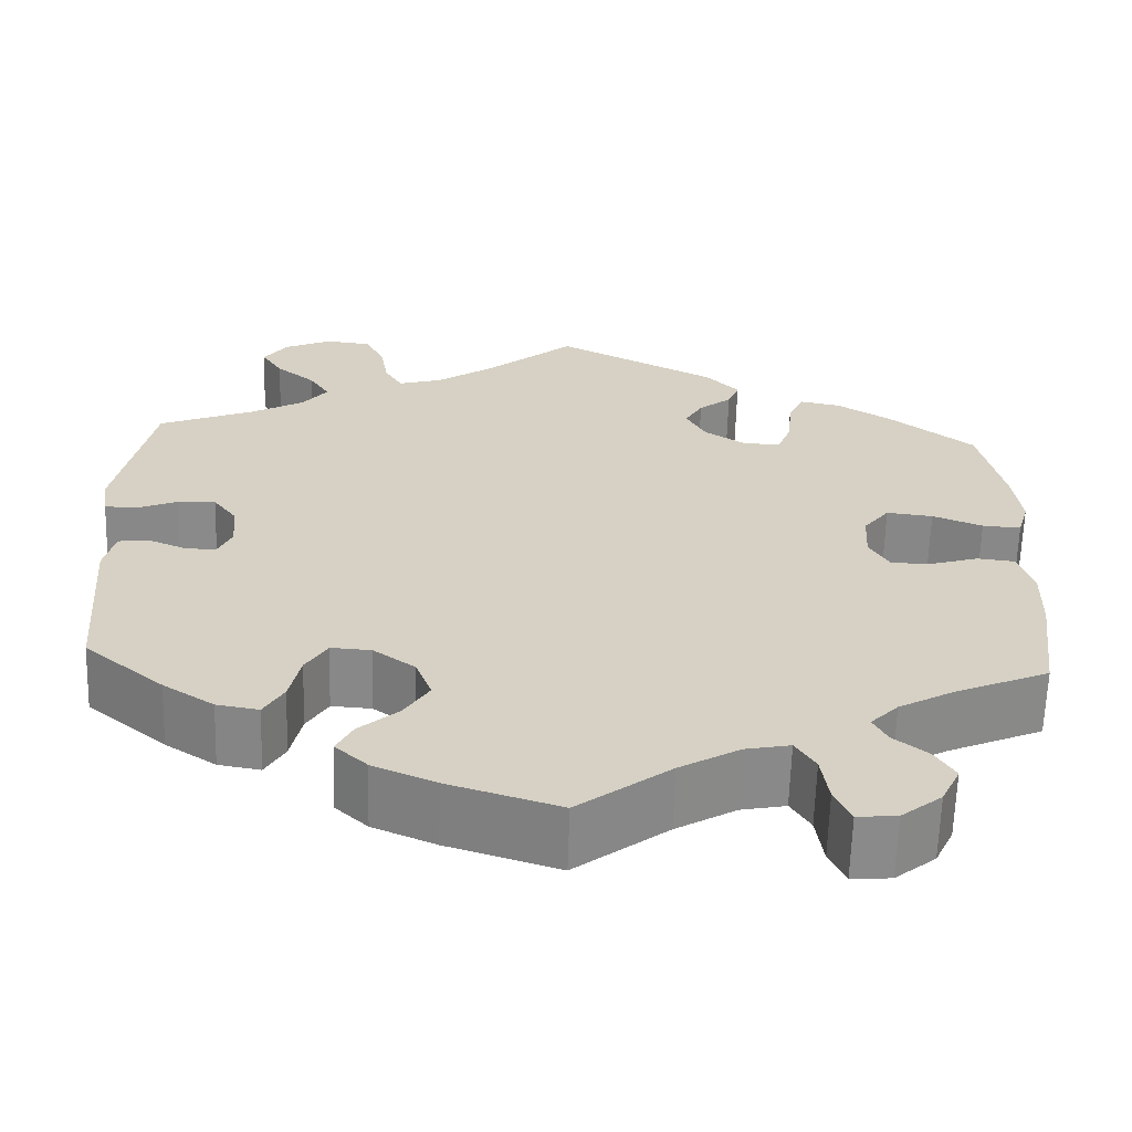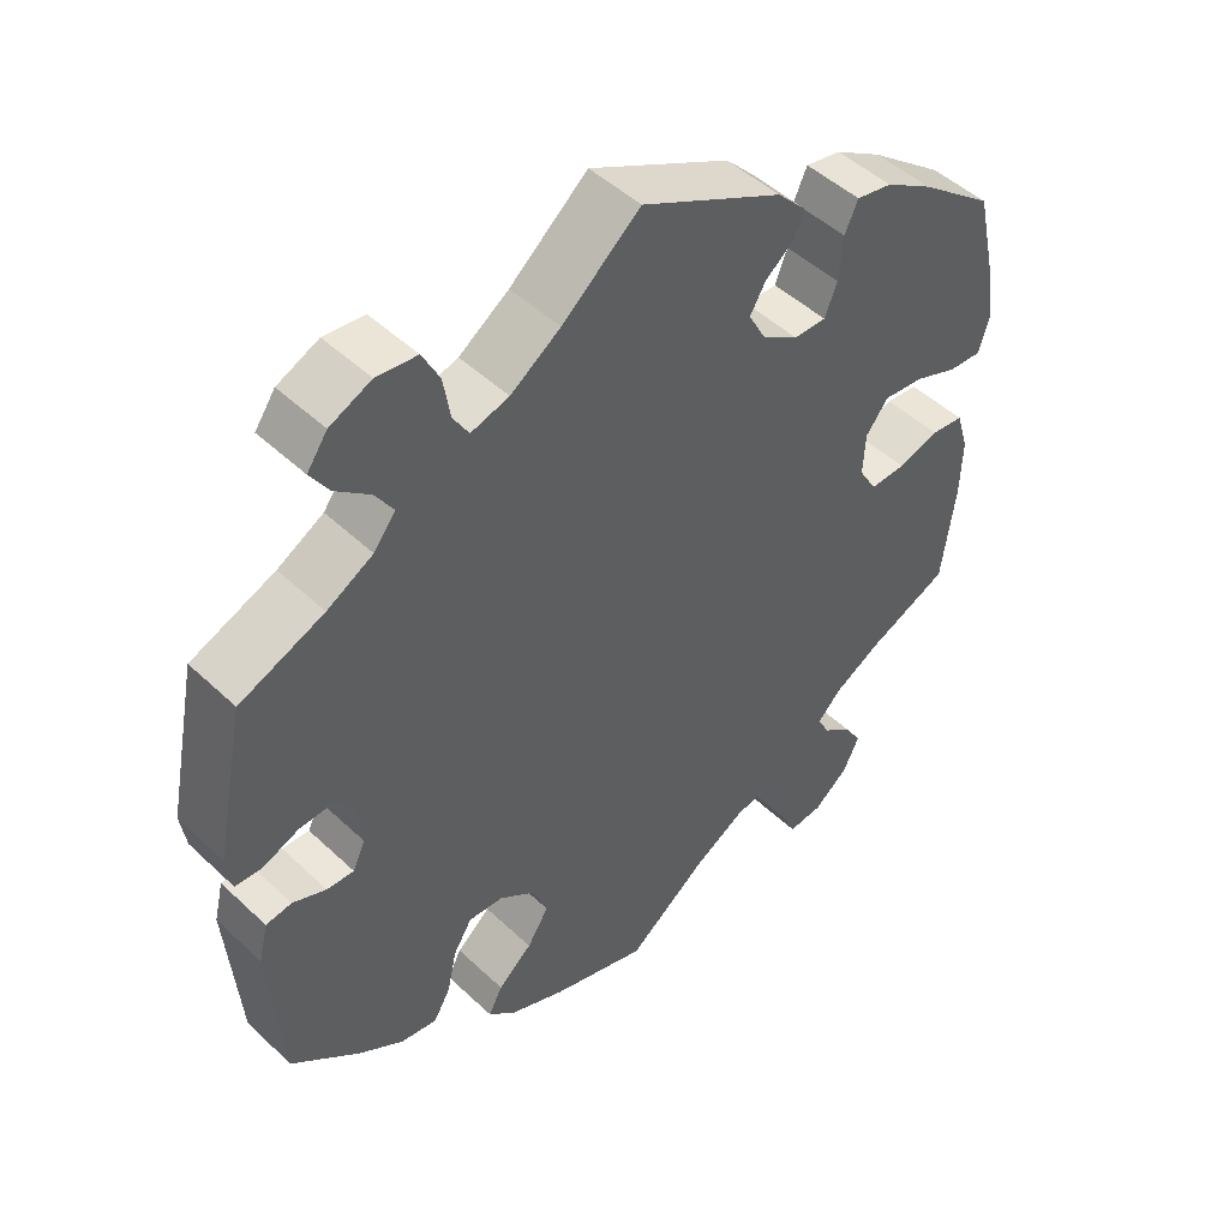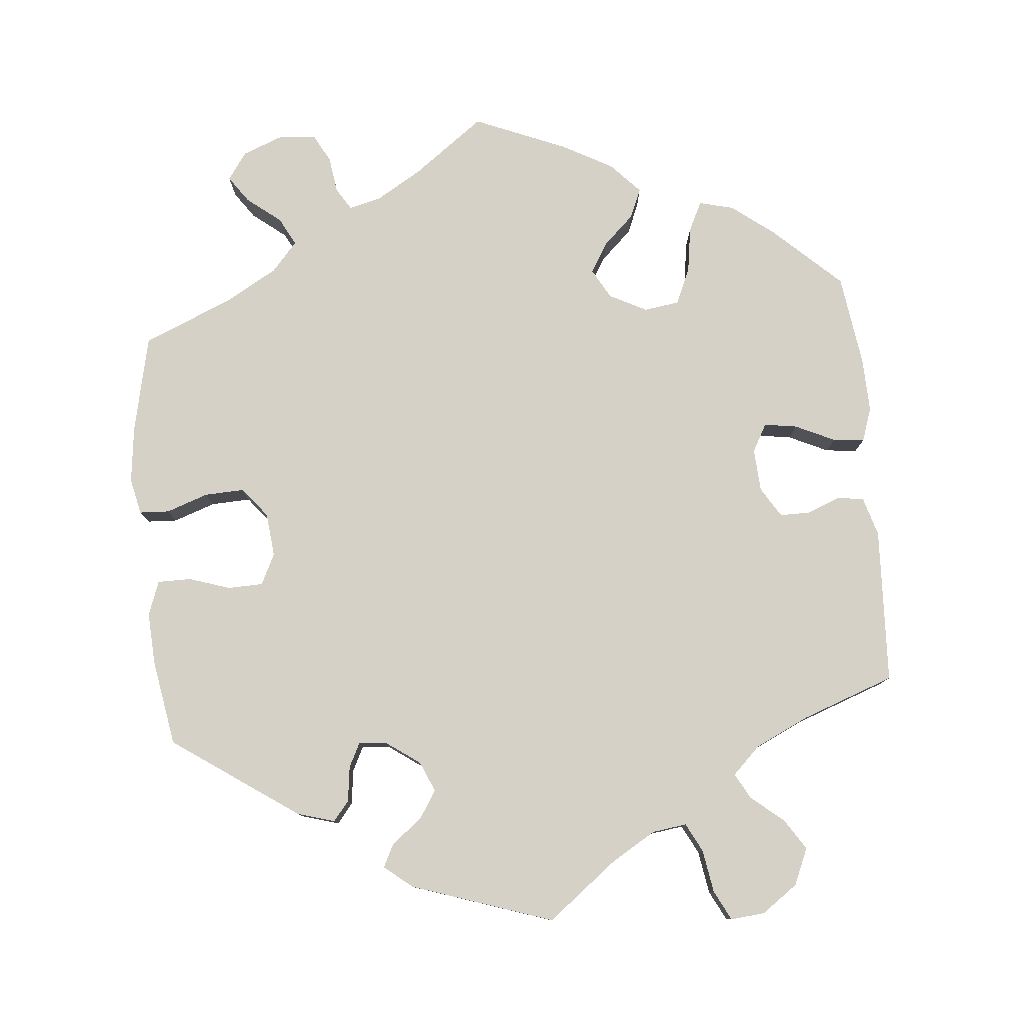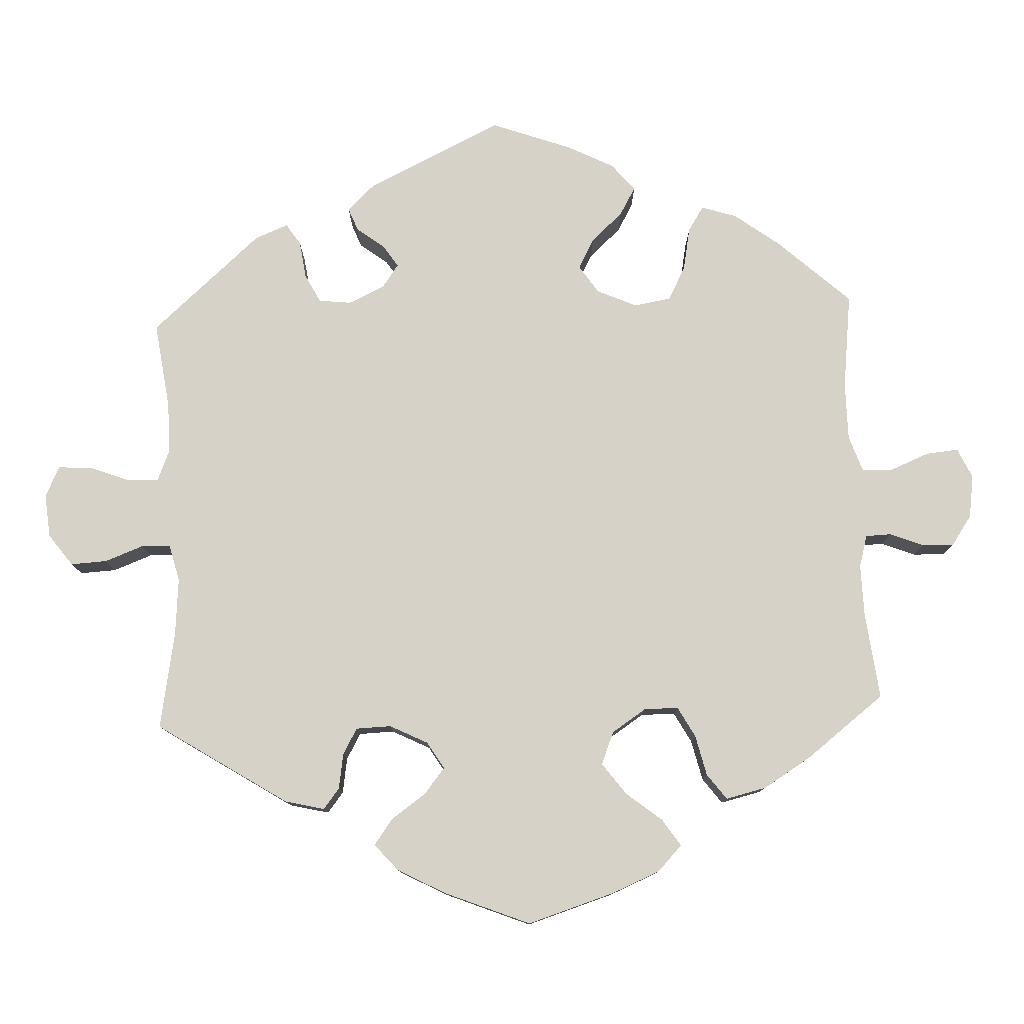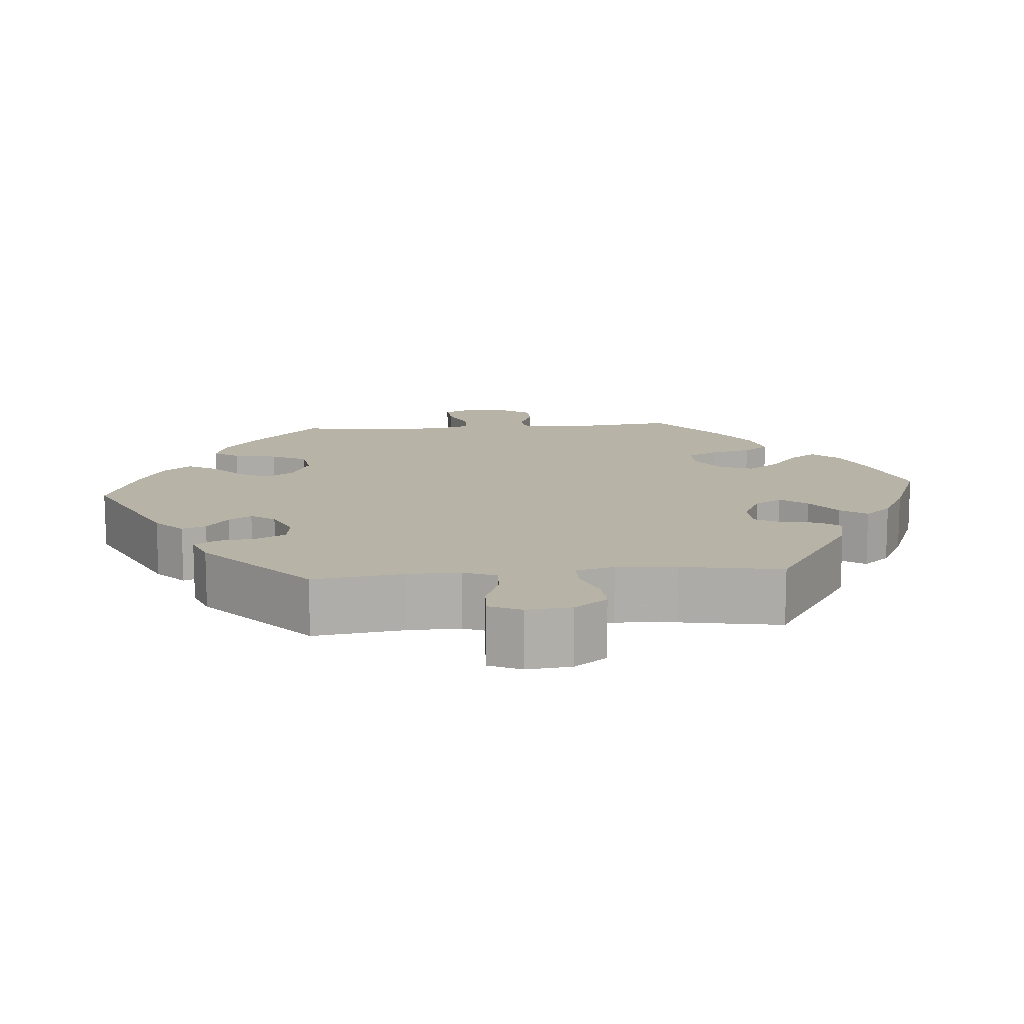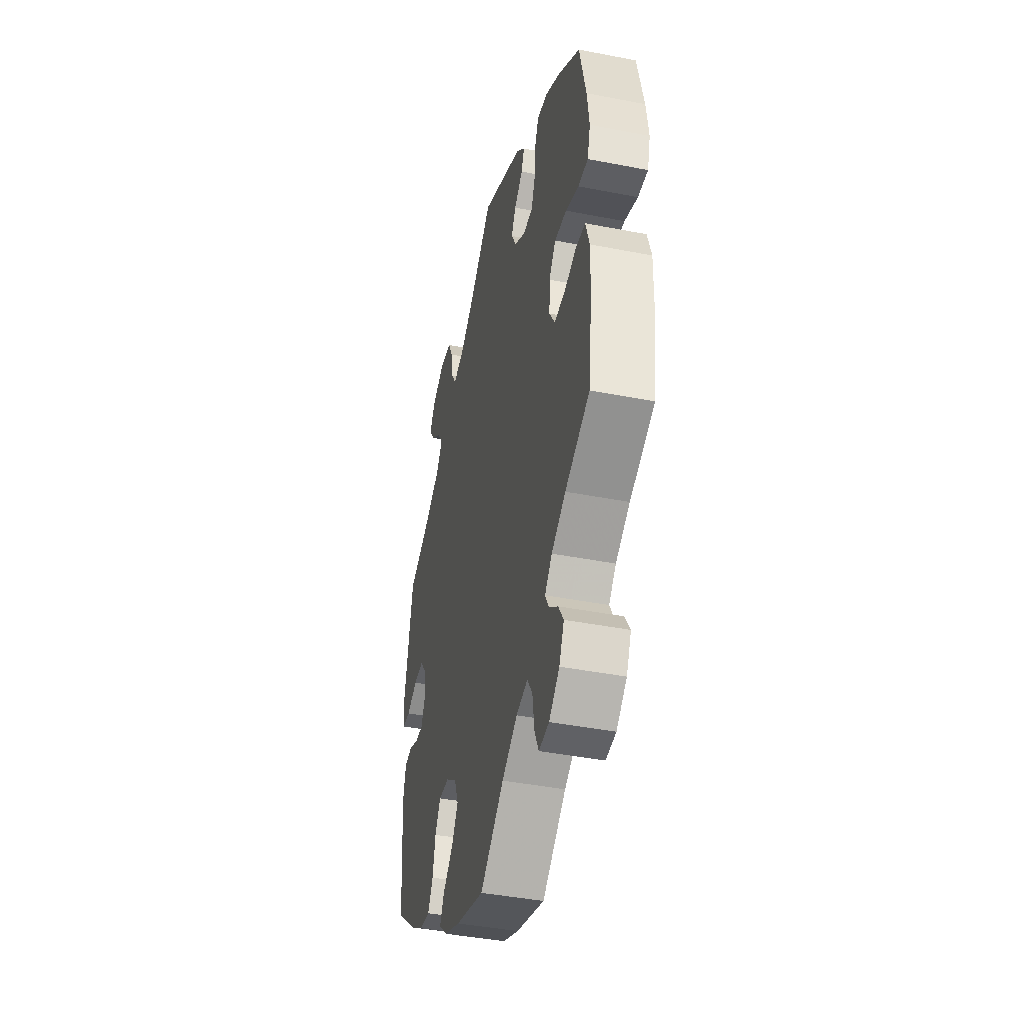
<metadata>
{"format":"obj","ext":"obj","renderer":"f3d","projection":"perspective","resolution":1024,"background":"white","views":[{"elev":-63.3,"azim":-1.7,"up":"+Z"},{"elev":48.3,"azim":-43.6,"up":"+Z"},{"elev":79.2,"azim":-65.2,"up":"+Y"},{"elev":78.0,"azim":57.5,"up":"+Y"},{"elev":12.6,"azim":-35.0,"up":"+Y"},{"elev":-42.6,"azim":76.9,"up":"+Z"}]}
</metadata>
<code>
v -0.123 0.07 -0.539
v -0.193 0.07 -0.509
v -0.229 0.07 -0.476
v -0.211 0.07 -0.441
v -0.167 0.07 -0.403
v -0.139 0.07 -0.359
v -0.157 0.07 -0.312
v -0.204 0.07 -0.278
v -0.249 0.07 -0.275
v -0.273 0.07 -0.314
v -0.285 0.07 -0.37
v -0.307 0.07 -0.408
v -0.354 0.07 -0.4
v -0.411 0.07 -0.363
v -0.5 0.07 -0.289
v -0.516 0.07 -0.089
v -0.504 0.07 -0.039
v -0.471 0.07 -0.034
v -0.428 0.07 -0.052
v -0.393 0.07 -0.054
v -0.377 0.07 -0.019
v -0.382 0.07 0.034
v -0.408 0.07 0.069
v -0.451 0.07 0.067
v -0.498 0.07 0.048
v -0.532 0.07 0.05
v -0.539 0.07 0.097
v -0.5 0.07 0.289
v -0.392 0.07 0.333
v -0.333 0.07 0.366
v -0.305 0.07 0.402
v -0.328 0.07 0.438
v -0.372 0.07 0.474
v -0.396 0.07 0.511
v -0.37 0.07 0.548
v -0.317 0.07 0.572
v -0.265 0.07 0.566
v -0.243 0.07 0.523
v -0.234 0.07 0.469
v -0.214 0.07 0.436
v -0.165 0.07 0.45
v -0.101 0.07 0.494
v -0.001 0.07 0.578
v 0.181 0.07 0.484
v 0.218 0.07 0.445
v 0.205 0.07 0.413
v 0.168 0.07 0.383
v 0.148 0.07 0.349
v 0.17 0.07 0.308
v 0.217 0.07 0.277
v 0.259 0.07 0.276
v 0.275 0.07 0.317
v 0.28 0.07 0.374
v 0.297 0.07 0.412
v 0.343 0.07 0.403
v 0.404 0.07 0.365
v 0.5 0.07 0.29
v 0.527 0.07 0.172
v 0.536 0.07 0.103
v 0.523 0.07 0.058
v 0.48 0.07 0.061
v 0.424 0.07 0.083
v 0.372 0.07 0.089
v 0.343 0.07 0.052
v 0.34 0.07 -0.003
v 0.363 0.07 -0.042
v 0.409 0.07 -0.041
v 0.462 0.07 -0.025
v 0.504 0.07 -0.03
v 0.52 0.07 -0.083
v 0.518 0.07 -0.159
v 0.501 0.07 -0.289
v 0.395 0.07 -0.335
v 0.334 0.07 -0.369
v 0.303 0.07 -0.401
v 0.319 0.07 -0.431
v 0.357 0.07 -0.461
v 0.379 0.07 -0.497
v 0.358 0.07 -0.541
v 0.313 0.07 -0.577
v 0.269 0.07 -0.581
v 0.251 0.07 -0.542
v 0.243 0.07 -0.486
v 0.221 0.07 -0.451
v 0.171 0.07 -0.461
v 0.104 0.07 -0.5
v 0.001 0.07 -0.578
v -0.123 0 -0.539
v -0.193 0 -0.509
v -0.229 0 -0.476
v -0.211 0 -0.441
v -0.167 0 -0.403
v -0.139 0 -0.359
v -0.157 0 -0.312
v -0.204 0 -0.278
v -0.249 0 -0.275
v -0.273 0 -0.314
v -0.285 0 -0.37
v -0.307 0 -0.408
v -0.354 0 -0.4
v -0.411 0 -0.363
v -0.5 0 -0.289
v -0.516 0 -0.089
v -0.504 0 -0.039
v -0.471 0 -0.034
v -0.428 0 -0.052
v -0.393 0 -0.054
v -0.377 0 -0.019
v -0.382 0 0.034
v -0.408 0 0.069
v -0.451 0 0.067
v -0.498 0 0.048
v -0.532 0 0.05
v -0.539 0 0.097
v -0.5 0 0.289
v -0.392 0 0.333
v -0.333 0 0.366
v -0.305 0 0.402
v -0.328 0 0.438
v -0.372 0 0.474
v -0.396 0 0.511
v -0.37 0 0.548
v -0.317 0 0.572
v -0.265 0 0.566
v -0.243 0 0.523
v -0.234 0 0.469
v -0.214 0 0.436
v -0.165 0 0.45
v -0.101 0 0.494
v -0.001 0 0.578
v 0.181 0 0.484
v 0.218 0 0.445
v 0.205 0 0.413
v 0.168 0 0.383
v 0.148 0 0.349
v 0.17 0 0.308
v 0.217 0 0.277
v 0.259 0 0.276
v 0.275 0 0.317
v 0.28 0 0.374
v 0.297 0 0.412
v 0.343 0 0.403
v 0.404 0 0.365
v 0.5 0 0.29
v 0.527 0 0.172
v 0.536 0 0.103
v 0.523 0 0.058
v 0.48 0 0.061
v 0.424 0 0.083
v 0.372 0 0.089
v 0.343 0 0.052
v 0.34 0 -0.003
v 0.363 0 -0.042
v 0.409 0 -0.041
v 0.462 0 -0.025
v 0.504 0 -0.03
v 0.52 0 -0.083
v 0.518 0 -0.159
v 0.501 0 -0.289
v 0.395 0 -0.335
v 0.334 0 -0.369
v 0.303 0 -0.401
v 0.319 0 -0.431
v 0.357 0 -0.461
v 0.379 0 -0.497
v 0.358 0 -0.541
v 0.313 0 -0.577
v 0.269 0 -0.581
v 0.251 0 -0.542
v 0.243 0 -0.486
v 0.221 0 -0.451
v 0.171 0 -0.461
v 0.104 0 -0.5
v 0.001 0 -0.578
f 86 87 1 2
f 85 86 2 3
f 84 85 3 4
f 80 81 82 83
f 80 83 84
f 79 80 84
f 76 77 78 79
f 75 76 79 84
f 74 75 84 4
f 70 71 72 73
f 67 68 69 70
f 66 67 70 73
f 65 66 73 74
f 59 60 61 62
f 59 62 63
f 58 59 63
f 57 58 63
f 56 57 63 64
f 52 53 54 55
f 51 52 55 56
f 44 45 46 47
f 42 43 44 47
f 41 42 47 48
f 40 41 48 49
f 36 37 38 39
f 36 39 40
f 35 36 40
f 32 33 34 35
f 31 32 35 40
f 30 31 40 49
f 26 27 28 29
f 24 25 26 29
f 23 24 29 30
f 22 23 30 49
f 16 17 18 19
f 16 19 20
f 15 16 20
f 14 15 20 21
f 10 11 12 13
f 9 10 13 14
f 65 74 4 5
f 64 65 5 6
f 51 56 64 6
f 50 51 6 7
f 21 22 49 50
f 9 14 21 50
f 8 9 50
f 7 8 50
f 89 88 174 173
f 90 89 173 172
f 91 90 172 171
f 170 169 168 167
f 171 170 167
f 171 167 166
f 166 165 164 163
f 171 166 163 162
f 91 171 162 161
f 160 159 158 157
f 157 156 155 154
f 160 157 154 153
f 161 160 153 152
f 149 148 147 146
f 150 149 146
f 150 146 145
f 150 145 144
f 151 150 144 143
f 142 141 140 139
f 143 142 139 138
f 134 133 132 131
f 134 131 130 129
f 135 134 129 128
f 136 135 128 127
f 126 125 124 123
f 127 126 123
f 127 123 122
f 122 121 120 119
f 127 122 119 118
f 136 127 118 117
f 116 115 114 113
f 116 113 112 111
f 117 116 111 110
f 136 117 110 109
f 106 105 104 103
f 107 106 103
f 107 103 102
f 108 107 102 101
f 100 99 98 97
f 101 100 97 96
f 92 91 161 152
f 93 92 152 151
f 93 151 143 138
f 94 93 138 137
f 137 136 109 108
f 137 108 101 96
f 137 96 95
f 137 95 94
f 1 88 89 2
f 2 89 90 3
f 3 90 91 4
f 4 91 92 5
f 5 92 93 6
f 6 93 94 7
f 7 94 95 8
f 8 95 96 9
f 9 96 97 10
f 10 97 98 11
f 11 98 99 12
f 12 99 100 13
f 13 100 101 14
f 14 101 102 15
f 15 102 103 16
f 16 103 104 17
f 17 104 105 18
f 18 105 106 19
f 19 106 107 20
f 20 107 108 21
f 21 108 109 22
f 22 109 110 23
f 23 110 111 24
f 24 111 112 25
f 25 112 113 26
f 26 113 114 27
f 27 114 115 28
f 28 115 116 29
f 29 116 117 30
f 30 117 118 31
f 31 118 119 32
f 32 119 120 33
f 33 120 121 34
f 34 121 122 35
f 35 122 123 36
f 36 123 124 37
f 37 124 125 38
f 38 125 126 39
f 39 126 127 40
f 40 127 128 41
f 41 128 129 42
f 42 129 130 43
f 43 130 131 44
f 44 131 132 45
f 45 132 133 46
f 46 133 134 47
f 47 134 135 48
f 48 135 136 49
f 49 136 137 50
f 50 137 138 51
f 51 138 139 52
f 52 139 140 53
f 53 140 141 54
f 54 141 142 55
f 55 142 143 56
f 56 143 144 57
f 57 144 145 58
f 58 145 146 59
f 59 146 147 60
f 60 147 148 61
f 61 148 149 62
f 62 149 150 63
f 63 150 151 64
f 64 151 152 65
f 65 152 153 66
f 66 153 154 67
f 67 154 155 68
f 68 155 156 69
f 69 156 157 70
f 70 157 158 71
f 71 158 159 72
f 72 159 160 73
f 73 160 161 74
f 74 161 162 75
f 75 162 163 76
f 76 163 164 77
f 77 164 165 78
f 78 165 166 79
f 79 166 167 80
f 80 167 168 81
f 81 168 169 82
f 82 169 170 83
f 83 170 171 84
f 84 171 172 85
f 85 172 173 86
f 86 173 174 87
f 87 174 88 1

</code>
